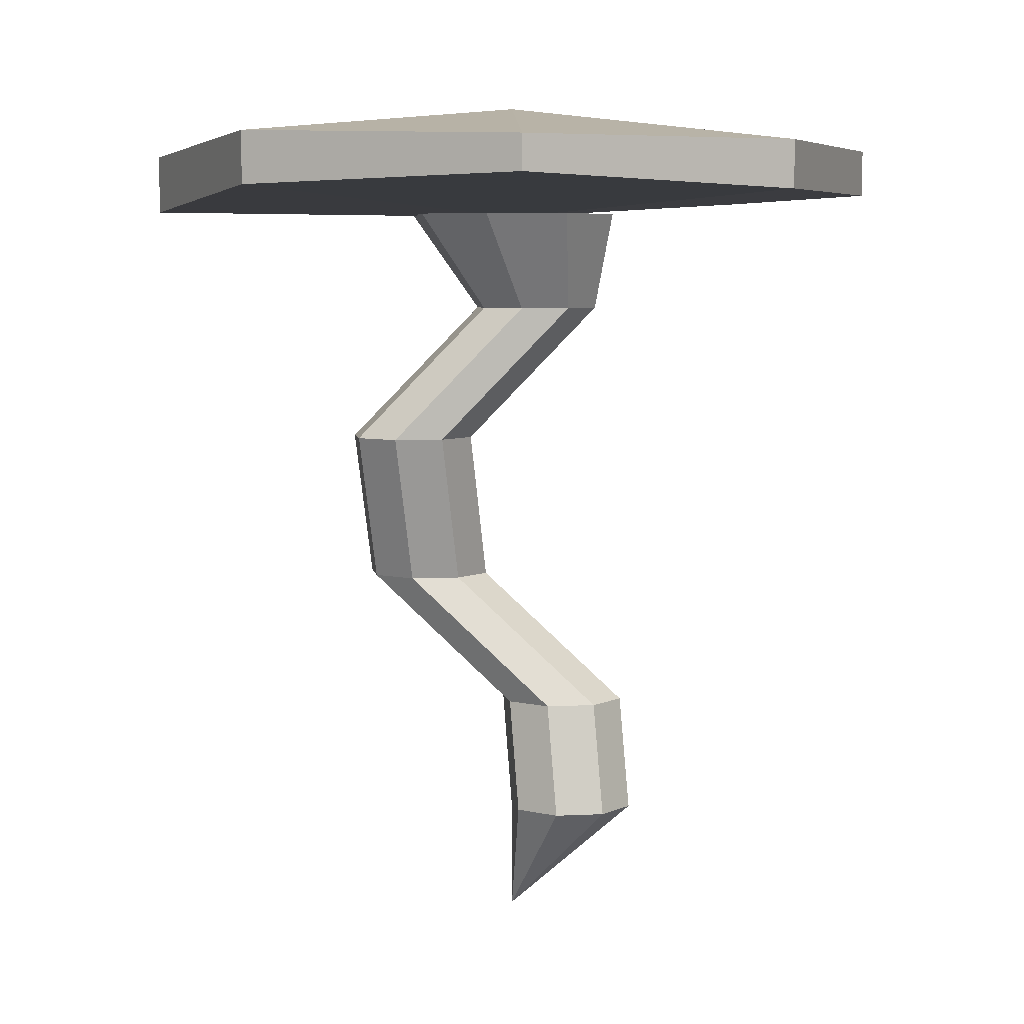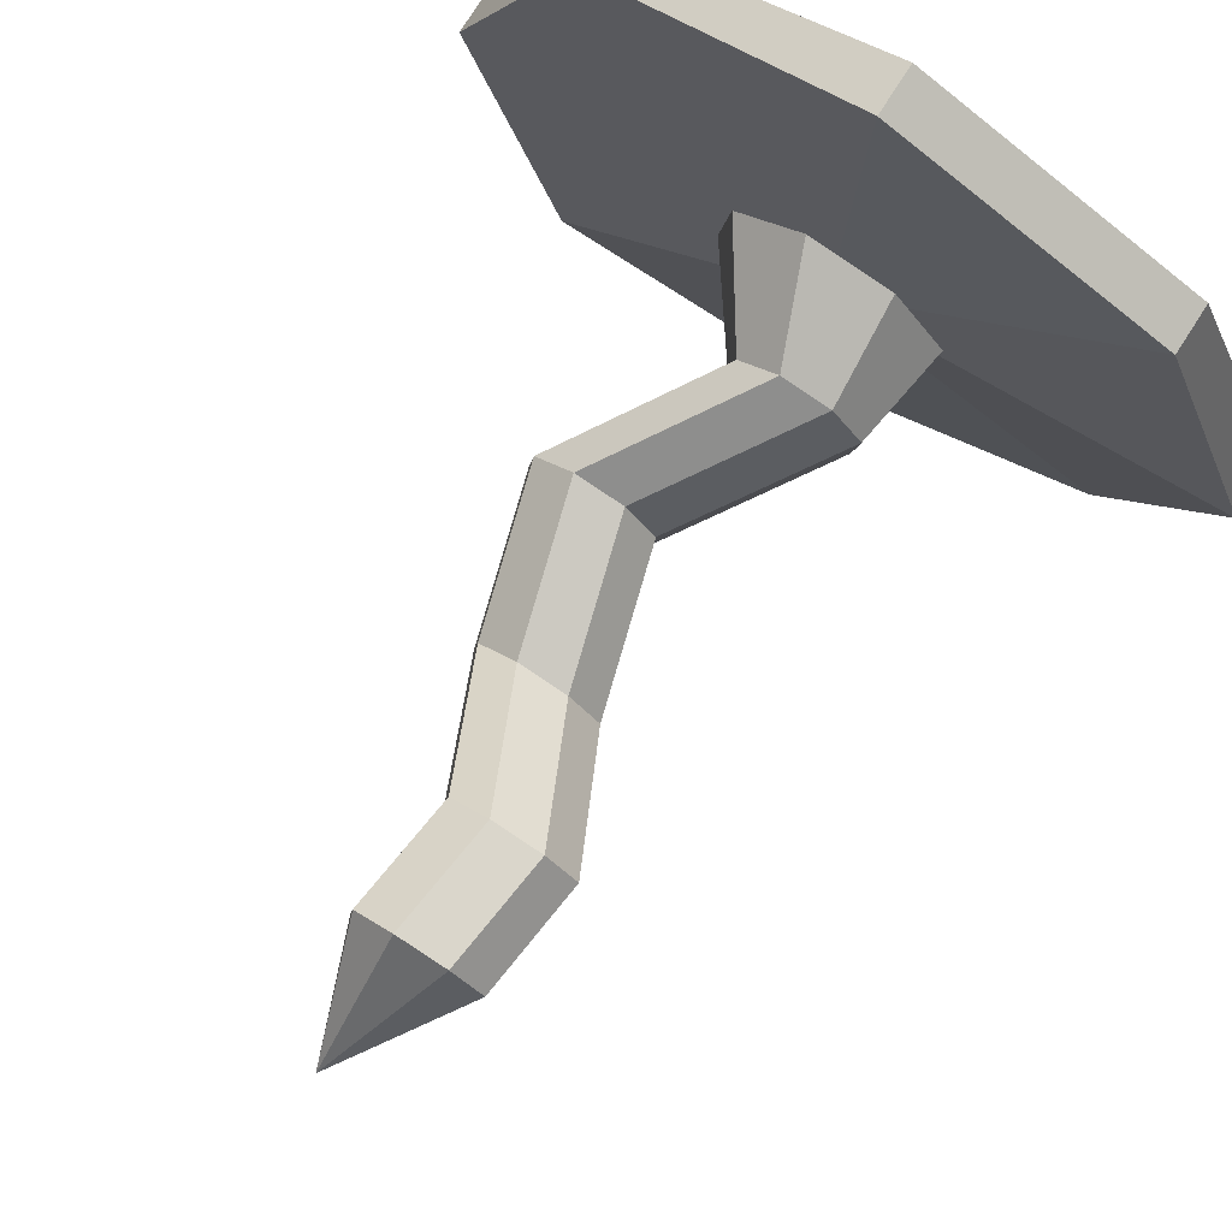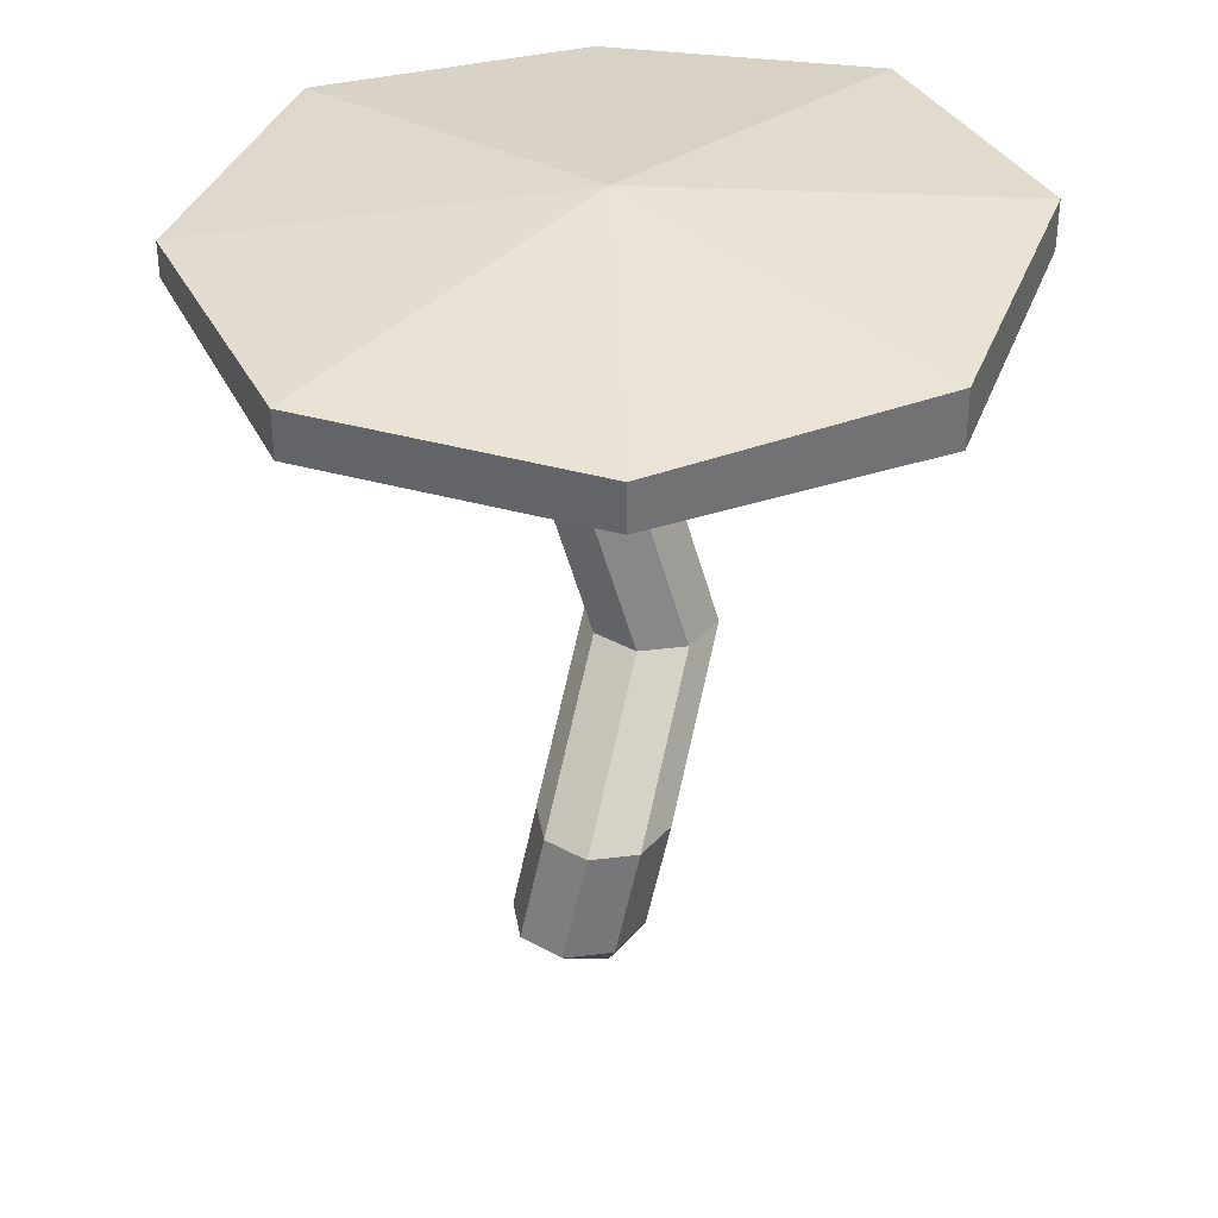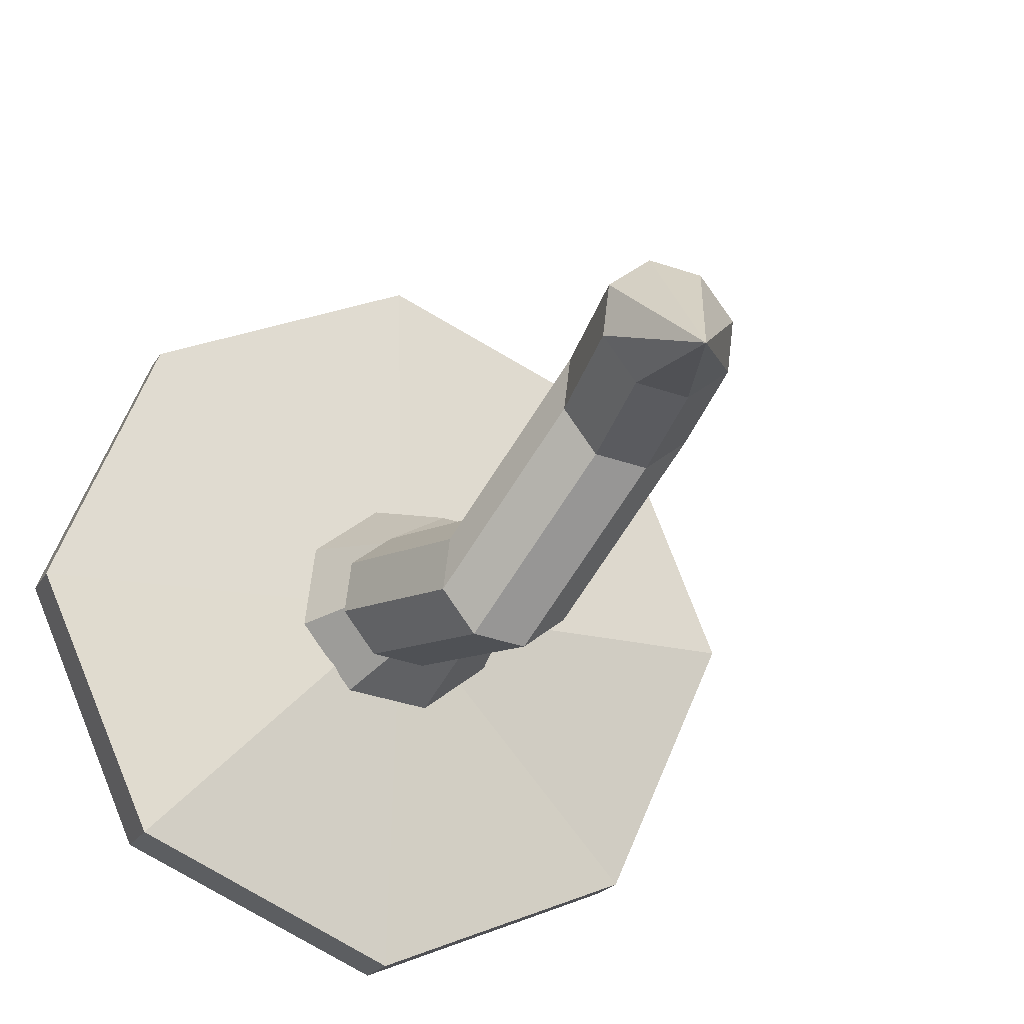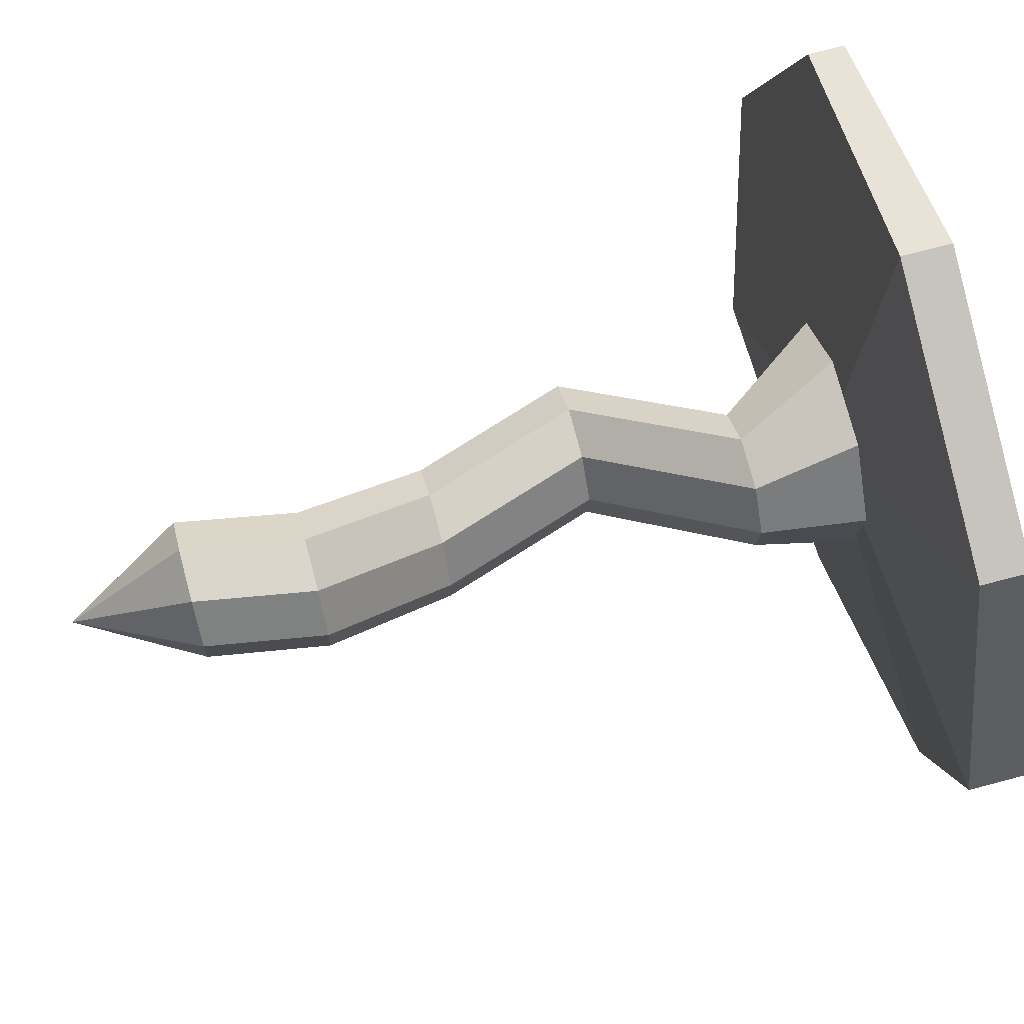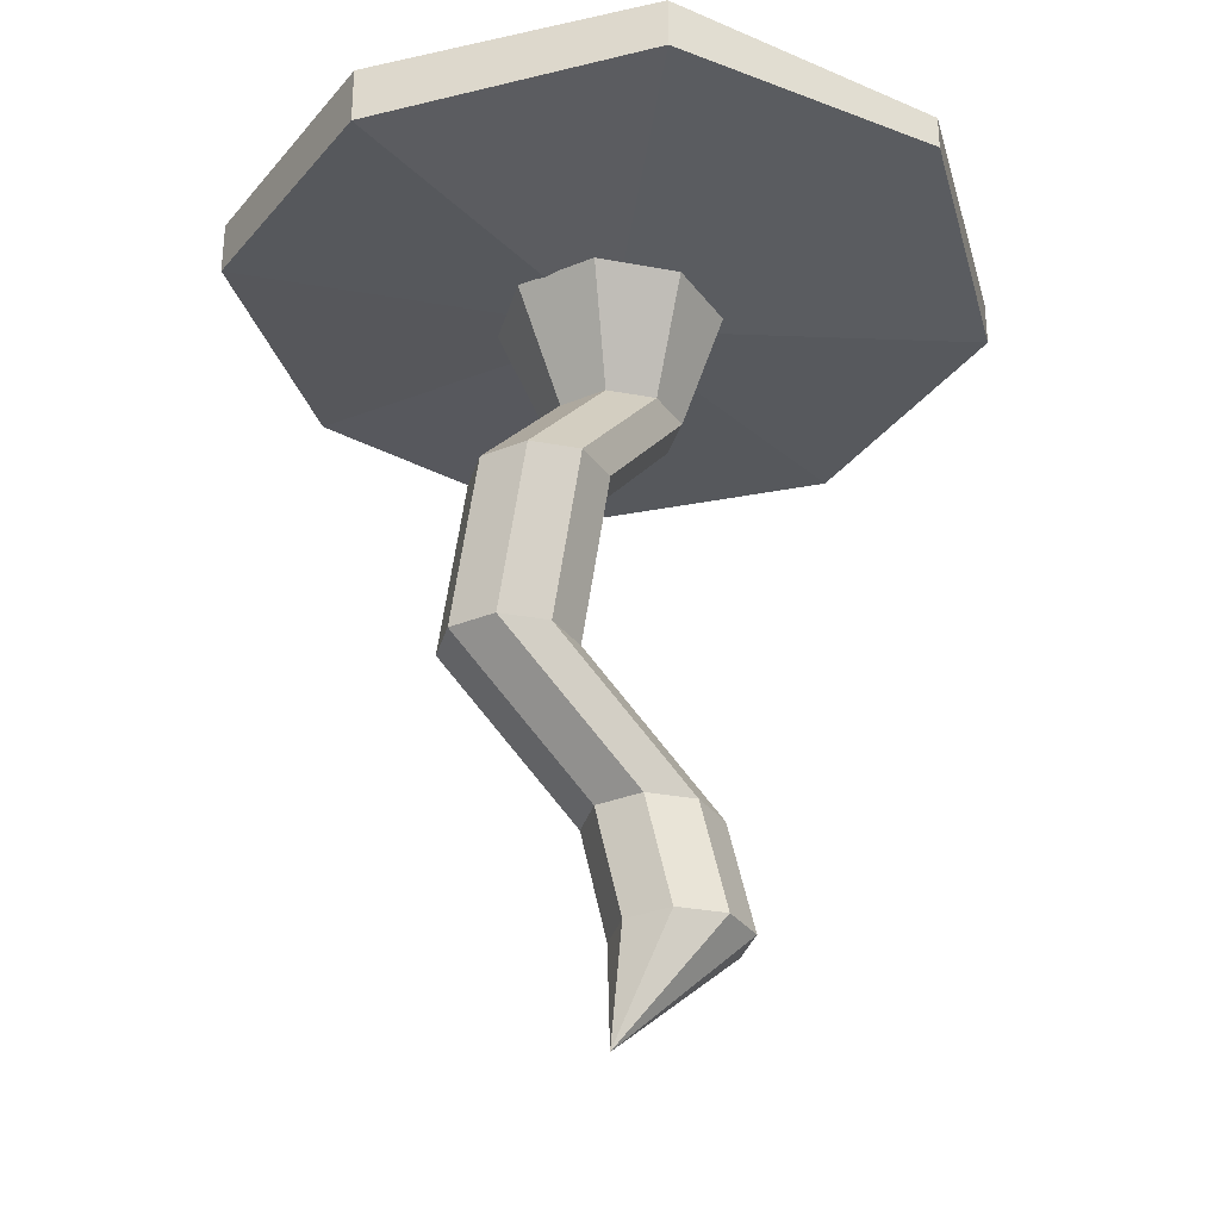
<metadata>
{"format":"obj","ext":"obj","renderer":"f3d","projection":"perspective","resolution":1024,"background":"white","views":[{"elev":5.8,"azim":-46.4,"up":"+Y"},{"elev":79.0,"azim":32.8,"up":"+Z"},{"elev":36.0,"azim":43.0,"up":"+Y"},{"elev":-20.4,"azim":-21.8,"up":"+Z"},{"elev":69.1,"azim":75.0,"up":"+Z"},{"elev":-31.5,"azim":-97.7,"up":"+Y"}]}
</metadata>
<code>
g default
v 0.7071 1.97 -0.7071
v 0 1.934 -1
v -0.7071 1.861 -0.7071
v -1 1.918 0
v -0.7071 1.941 0.7071
v 0 1.908 1
v 0.7071 1.909 0.7071
v 1 1.901 0
v 0.7071 2.101 -0.7071
v 0 2.082 -1
v -0.7071 2.016 -0.7071
v -1 2.055 0
v -0.7071 2.034 0.7071
v 0 2.034 1
v 0.7071 2.034 0.7071
v 1 2.053 0
v 0 1.848 0
v 0 2.152 0
v 0.2251 0.1679 0.2202
v 0.2085 0.1679 0.08876
v 0.1038 0.1679 0.007633
v -0.02764 0.1679 0.02431
v -0.1088 0.1679 0.129
v -0.09209 0.1679 0.2604
v 0.01261 0.1679 0.3415
v 0.144 0.1679 0.3249
v 0.2822 1.855 0.07703
v 0.254 1.855 -0.1451
v 0.07703 1.855 -0.2822
v -0.1451 1.855 -0.254
v -0.2822 1.855 -0.07703
v -0.254 1.855 0.1451
v -0.07703 1.855 0.2822
v 0.1451 1.855 0.254
v 0 -0.145 0
v 0 1.855 0
v -0.07415 1.591 0.1083
v -0.09083 1.591 -0.02311
v -0.0097 1.591 -0.1278
v 0.1217 1.591 -0.1445
v 0.2264 1.591 -0.06336
v 0.2431 1.591 0.06804
v 0.1619 1.591 0.1727
v 0.03055 1.591 0.1894
v -0.3552 1.224 -0.1136
v -0.3719 1.224 -0.245
v -0.2907 1.224 -0.3497
v -0.1593 1.224 -0.3663
v -0.05464 1.224 -0.2852
v -0.03796 1.224 -0.1538
v -0.1191 1.224 -0.04911
v -0.2505 1.224 -0.03244
v -0.238 0.8177 -0.1676
v -0.2547 0.8177 -0.299
v -0.1736 0.8177 -0.4037
v -0.04217 0.8177 -0.4204
v 0.06254 0.8177 -0.3393
v 0.07921 0.8177 -0.2079
v -0.001916 0.8177 -0.1032
v -0.1333 0.8177 -0.0865
v -0.06283 0.4689 0.199
v -0.0795 0.4689 0.06763
v 0.001624 0.4689 -0.03707
v 0.133 0.4689 -0.05374
v 0.2377 0.4689 0.02738
v 0.2544 0.4689 0.1588
v 0.1733 0.4689 0.2635
v 0.04187 0.4689 0.2802
g pCylinder16
f 1 2 10 9
f 2 3 11 10
f 3 4 12 11
f 4 5 13 12
f 5 6 14 13
f 6 7 15 14
f 7 8 16 15
f 8 1 9 16
f 2 1 17
f 3 2 17
f 4 3 17
f 5 4 17
f 6 5 17
f 7 6 17
f 8 7 17
f 1 8 17
f 9 10 18
f 10 11 18
f 11 12 18
f 12 13 18
f 13 14 18
f 14 15 18
f 15 16 18
f 16 9 18
f 19 20 65 66
f 20 21 64 65
f 21 22 63 64
f 22 23 62 63
f 23 24 61 62
f 24 25 68 61
f 25 26 67 68
f 26 19 66 67
f 20 19 35
f 21 20 35
f 22 21 35
f 23 22 35
f 24 23 35
f 25 24 35
f 26 25 35
f 19 26 35
f 27 28 36
f 28 29 36
f 29 30 36
f 30 31 36
f 31 32 36
f 32 33 36
f 33 34 36
f 34 27 36
f 38 37 32 31
f 39 38 31 30
f 40 39 30 29
f 41 40 29 28
f 42 41 28 27
f 43 42 27 34
f 44 43 34 33
f 37 44 33 32
f 46 45 37 38
f 47 46 38 39
f 48 47 39 40
f 49 48 40 41
f 50 49 41 42
f 51 50 42 43
f 52 51 43 44
f 45 52 44 37
f 54 53 45 46
f 55 54 46 47
f 56 55 47 48
f 57 56 48 49
f 58 57 49 50
f 59 58 50 51
f 60 59 51 52
f 53 60 52 45
f 62 61 53 54
f 63 62 54 55
f 64 63 55 56
f 65 64 56 57
f 66 65 57 58
f 67 66 58 59
f 68 67 59 60
f 61 68 60 53
g default
v 0.7071 1.97 -0.7071
v 0 1.934 -1
v -0.7071 1.861 -0.7071
v -1 1.918 0
v -0.7071 1.941 0.7071
v 0 1.908 1
v 0.7071 1.909 0.7071
v 1 1.901 0
v 0.7071 2.101 -0.7071
v 0 2.082 -1
v -0.7071 2.016 -0.7071
v -1 2.055 0
v -0.7071 2.034 0.7071
v 0 2.034 1
v 0.7071 2.034 0.7071
v 1 2.053 0
v 0 1.848 0
v 0 2.152 0
v 0.2251 0.1679 0.2202
v 0.2085 0.1679 0.08876
v 0.1038 0.1679 0.007633
v -0.02764 0.1679 0.02431
v -0.1088 0.1679 0.129
v -0.09209 0.1679 0.2604
v 0.01261 0.1679 0.3415
v 0.144 0.1679 0.3249
v 0.2822 1.855 0.07703
v 0.254 1.855 -0.1451
v 0.07703 1.855 -0.2822
v -0.1451 1.855 -0.254
v -0.2822 1.855 -0.07703
v -0.254 1.855 0.1451
v -0.07703 1.855 0.2822
v 0.1451 1.855 0.254
v 0 -0.145 0
v 0 1.855 0
v -0.07415 1.591 0.1083
v -0.09083 1.591 -0.02311
v -0.0097 1.591 -0.1278
v 0.1217 1.591 -0.1445
v 0.2264 1.591 -0.06336
v 0.2431 1.591 0.06804
v 0.1619 1.591 0.1727
v 0.03055 1.591 0.1894
v -0.3552 1.224 -0.1136
v -0.3719 1.224 -0.245
v -0.2907 1.224 -0.3497
v -0.1593 1.224 -0.3663
v -0.05464 1.224 -0.2852
v -0.03796 1.224 -0.1538
v -0.1191 1.224 -0.04911
v -0.2505 1.224 -0.03244
v -0.238 0.8177 -0.1676
v -0.2547 0.8177 -0.299
v -0.1736 0.8177 -0.4037
v -0.04217 0.8177 -0.4204
v 0.06254 0.8177 -0.3393
v 0.07921 0.8177 -0.2079
v -0.001916 0.8177 -0.1032
v -0.1333 0.8177 -0.0865
v -0.06283 0.4689 0.199
v -0.0795 0.4689 0.06763
v 0.001624 0.4689 -0.03707
v 0.133 0.4689 -0.05374
v 0.2377 0.4689 0.02738
v 0.2544 0.4689 0.1588
v 0.1733 0.4689 0.2635
v 0.04187 0.4689 0.2802
g pCylinder16
f 69 70 78 77
f 70 71 79 78
f 71 72 80 79
f 72 73 81 80
f 73 74 82 81
f 74 75 83 82
f 75 76 84 83
f 76 69 77 84
f 70 69 85
f 71 70 85
f 72 71 85
f 73 72 85
f 74 73 85
f 75 74 85
f 76 75 85
f 69 76 85
f 77 78 86
f 78 79 86
f 79 80 86
f 80 81 86
f 81 82 86
f 82 83 86
f 83 84 86
f 84 77 86
f 87 88 133 134
f 88 89 132 133
f 89 90 131 132
f 90 91 130 131
f 91 92 129 130
f 92 93 136 129
f 93 94 135 136
f 94 87 134 135
f 88 87 103
f 89 88 103
f 90 89 103
f 91 90 103
f 92 91 103
f 93 92 103
f 94 93 103
f 87 94 103
f 95 96 104
f 96 97 104
f 97 98 104
f 98 99 104
f 99 100 104
f 100 101 104
f 101 102 104
f 102 95 104
f 106 105 100 99
f 107 106 99 98
f 108 107 98 97
f 109 108 97 96
f 110 109 96 95
f 111 110 95 102
f 112 111 102 101
f 105 112 101 100
f 114 113 105 106
f 115 114 106 107
f 116 115 107 108
f 117 116 108 109
f 118 117 109 110
f 119 118 110 111
f 120 119 111 112
f 113 120 112 105
f 122 121 113 114
f 123 122 114 115
f 124 123 115 116
f 125 124 116 117
f 126 125 117 118
f 127 126 118 119
f 128 127 119 120
f 121 128 120 113
f 130 129 121 122
f 131 130 122 123
f 132 131 123 124
f 133 132 124 125
f 134 133 125 126
f 135 134 126 127
f 136 135 127 128
f 129 136 128 121

</code>
